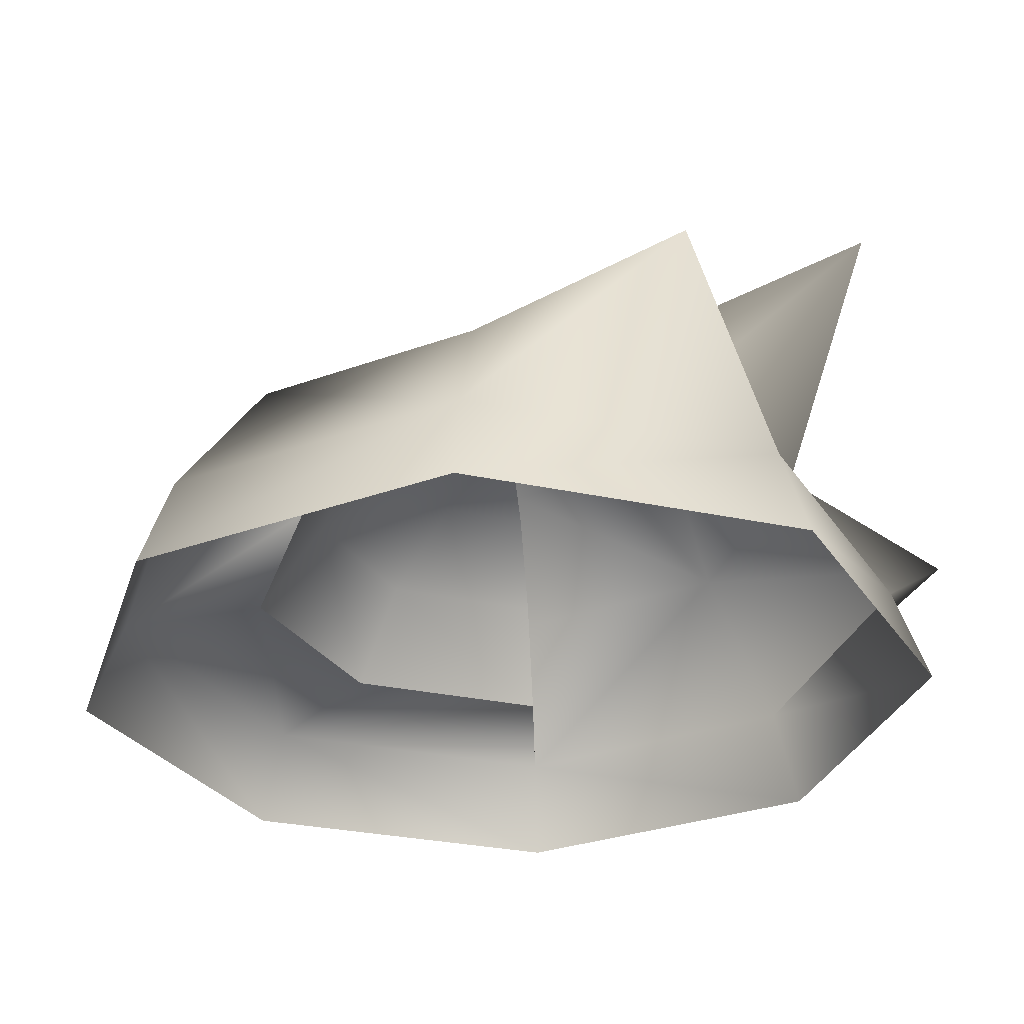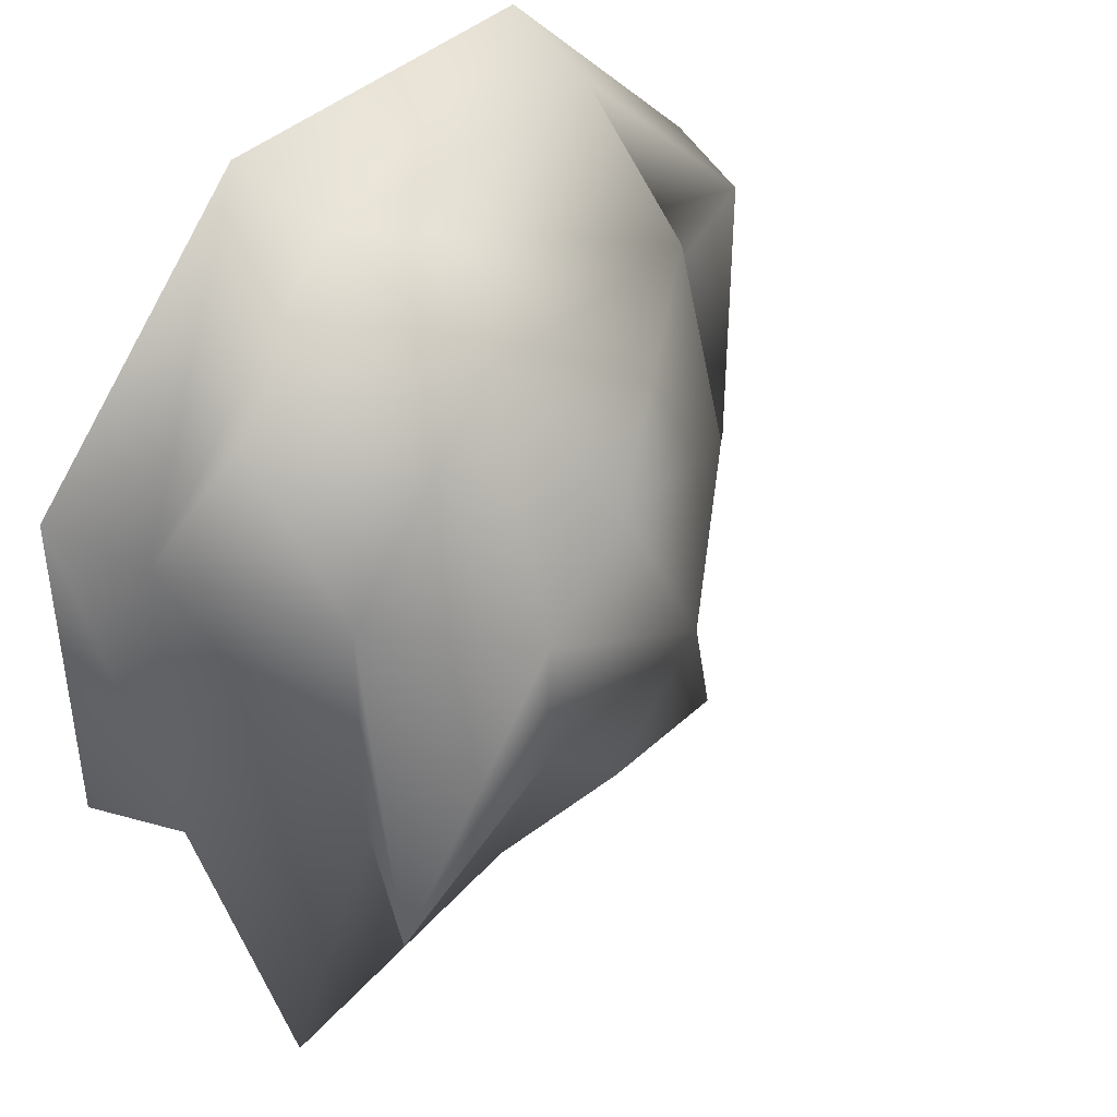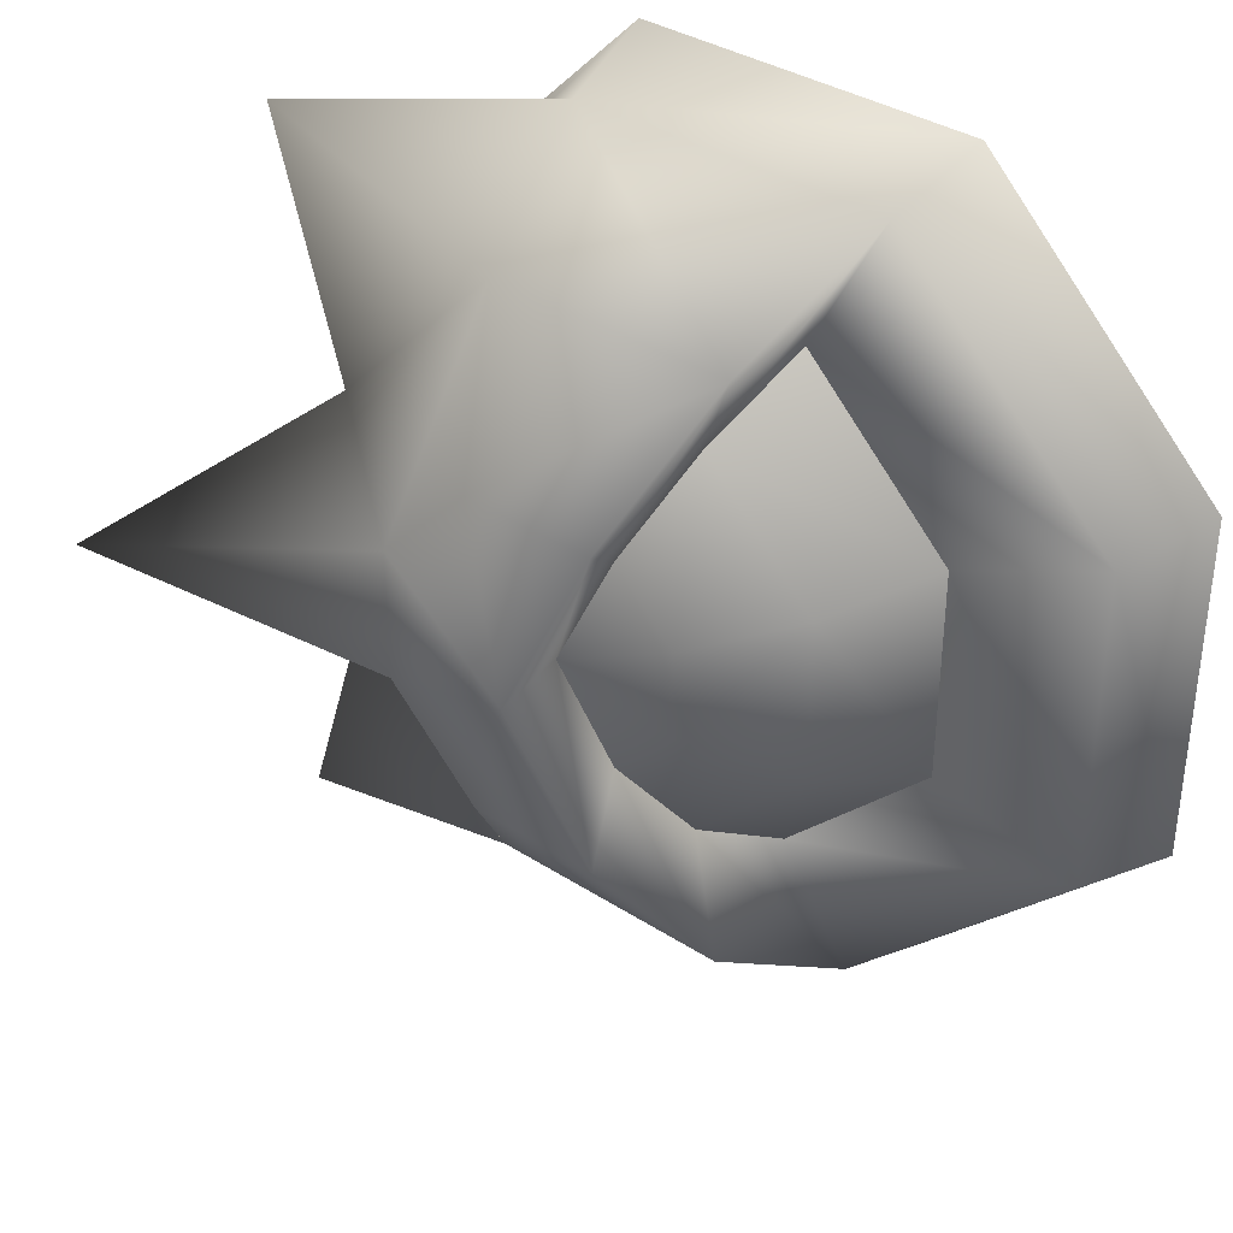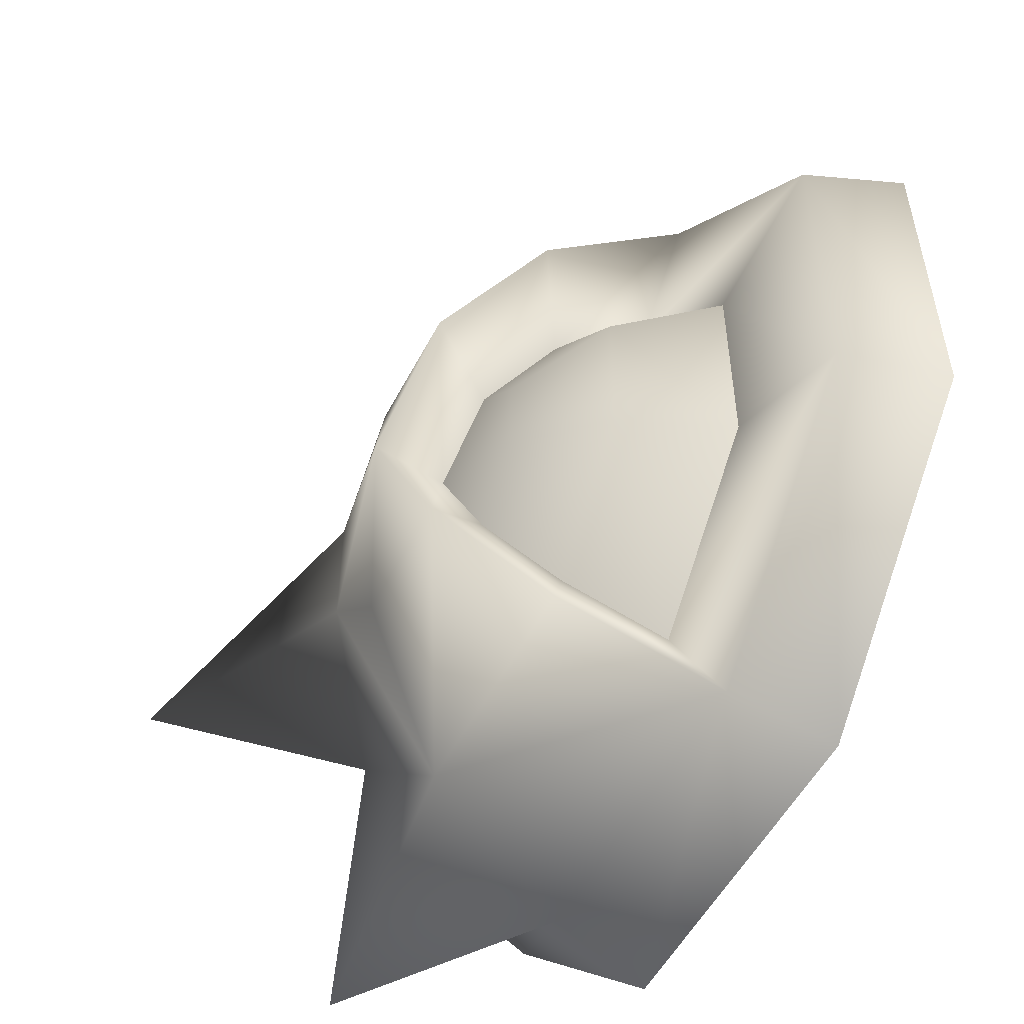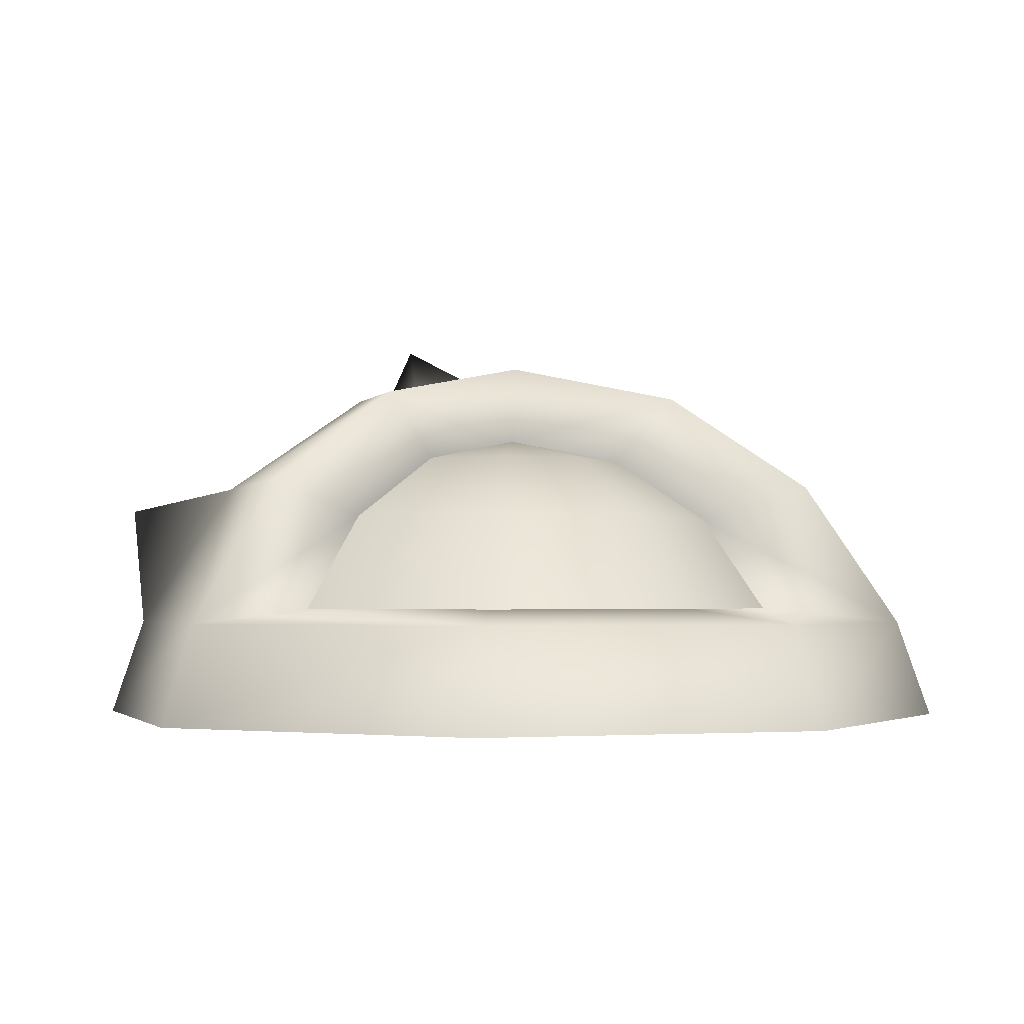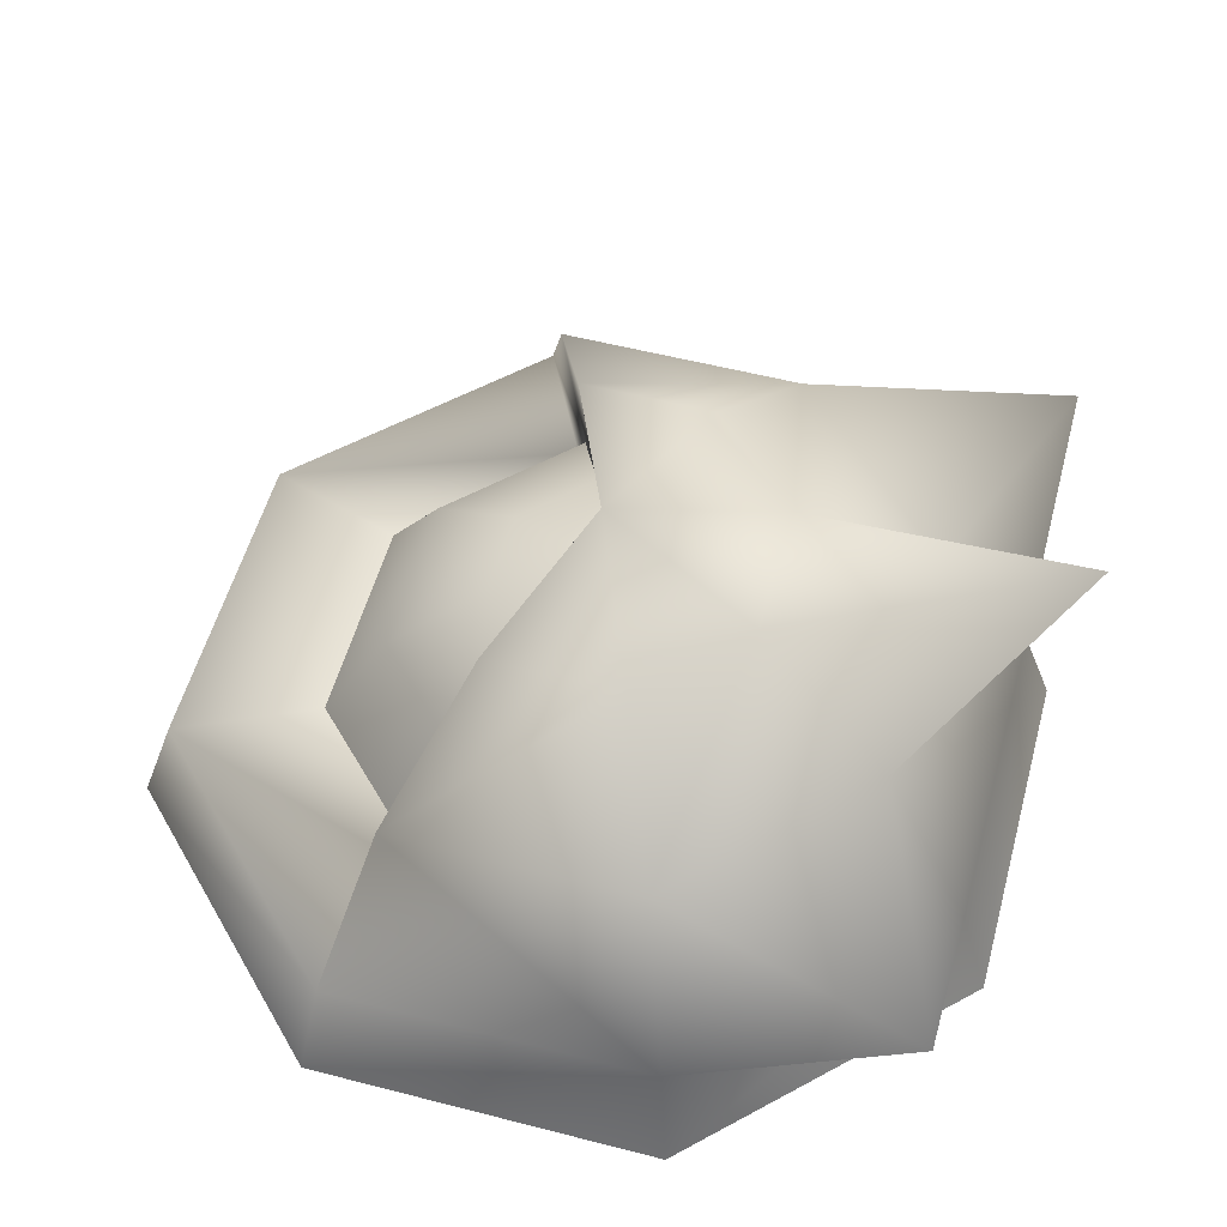
<metadata>
{"format":"obj","ext":"obj","renderer":"f3d","projection":"perspective","resolution":1024,"background":"white","views":[{"elev":-30.5,"azim":27.8,"up":"+Y"},{"elev":41.5,"azim":132.1,"up":"+Z"},{"elev":36.0,"azim":-139.9,"up":"+Z"},{"elev":-52.9,"azim":-117.0,"up":"+Z"},{"elev":-2.2,"azim":-107.9,"up":"+Y"},{"elev":55.0,"azim":15.2,"up":"+Y"}]}
</metadata>
<code>
o Sphere.002_Sphere.011
v 0.2364 1.591 0.8458
v -0.2798 1.218 1.06
v -0.6246 0.6589 1.202
v 0.2364 1.591 0.3415
v -0.2798 1.218 0.1277
v -0.6246 0.6589 -0.01514
v 0.593 1.591 -0.01514
v 0.3792 1.218 -0.5312
v 0.2364 0.6589 -0.8761
v 0.8451 1.722 0.5937
v 0.593 1.591 1.202
v 0.3792 1.218 1.719
v 0.2364 0.6589 2.063
v -0.6246 0.6589 1.202
v 1.778 -0 2.993
v 1.702 0.576 2.81
v 1.487 1.418 2.29
v -0.6246 0.6589 -0.01514
v 1.165 1.981 1.512
v 3.183 -0 1.587
v 3.001 0.576 1.512
v 0.593 1.591 -0.01514
v 0.3792 1.218 -0.5312
v 0.2364 0.6589 -0.8761
v 2.481 1.418 1.296
v 1.702 1.981 0.9739
v 3.183 -0 -0.4
v 0.8451 1.722 0.5937
v 3.001 0.576 -0.3244
v 2.481 1.418 -0.109
v 1.702 1.981 0.2134
v 1.778 -0 -1.805
v 1.702 0.576 -1.623
v 1.487 1.418 -1.103
v 1.165 1.981 -0.3244
v 0.7844 2.179 0.5937
v -0.2093 -0 -1.805
v -0.1337 0.576 -1.623
v 0.08176 1.418 -1.103
v 0.4041 1.981 -0.3244
v -1.615 -0 -0.4
v 0.593 1.591 1.202
v 0.3792 1.218 1.719
v 0.2364 0.6589 2.063
v -1.432 0.576 -0.3244
v -1.615 -0 1.587
v -1.432 0.576 1.512
v 0.4041 1.981 1.512
v 0.08176 1.418 2.29
v -0.1336 0.576 2.81
v -0.2093 -0 2.993
v 2.991 1.327 2.685
v 2.991 1.327 -1.498
v 3.311 2.545 0.5937
f 19 36 48
f 50 47 46
f 40 36 35
f 35 36 31
f 31 36 26
f 26 19 17
f 16 50 51
f 16 17 49
f 14 18 45
f 30 25 21
f 21 16 15
f 24 38 45
f 44 14 47
f 38 39 34
f 40 35 34
f 33 29 27
f 42 43 49
f 23 39 38
f 47 45 41
f 45 38 37
f 38 33 32
f 28 36 40
f 26 36 19
f 19 48 49
f 22 40 39
f 29 21 20
f 43 44 50
f 34 35 31
f 28 42 48
f 16 21 52
f 25 17 52
f 21 25 52
f 17 16 52
f 34 30 53
f 30 29 53
f 33 34 53
f 29 33 53
f 30 31 54
f 25 30 54
f 26 25 54
f 31 26 54
f 51 50 46
f 25 26 17
f 15 16 51
f 50 16 49
f 47 14 45
f 29 30 21
f 20 21 15
f 18 24 45
f 50 44 47
f 33 38 34
f 39 40 34
f 32 33 27
f 48 42 49
f 24 23 38
f 46 47 41
f 41 45 37
f 37 38 32
f 22 28 40
f 17 19 49
f 23 22 39
f 27 29 20
f 49 43 50
f 30 34 31
f 36 28 48
f 2 5 6
f 2 1 4
f 5 8 9
f 5 4 7
f 1 10 4
f 4 10 7
f 12 2 3
f 12 11 1
f 11 10 1
f 3 2 6
f 5 2 4
f 6 5 9
f 8 5 7
f 13 12 3
f 2 12 1

</code>
